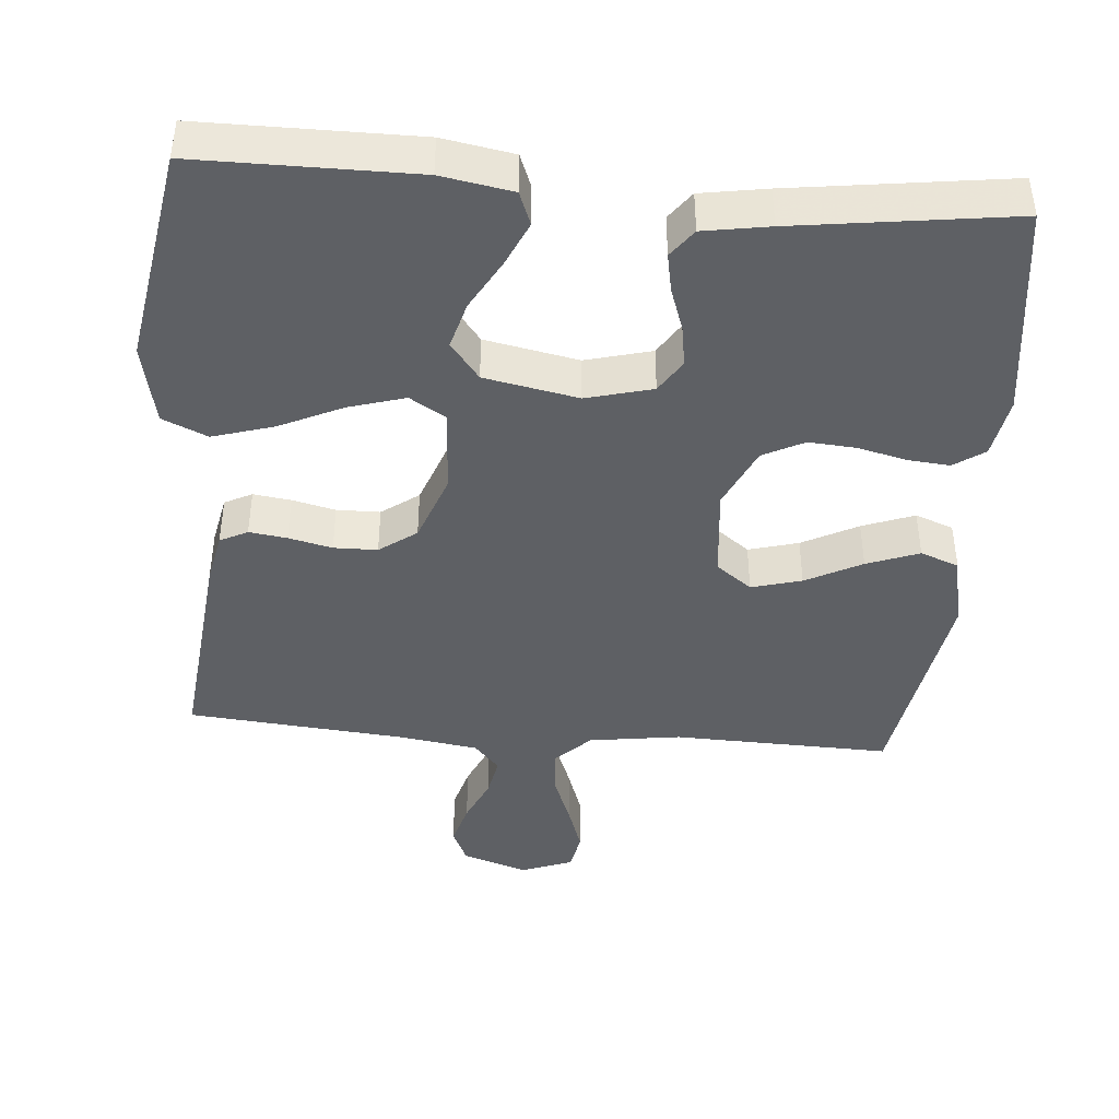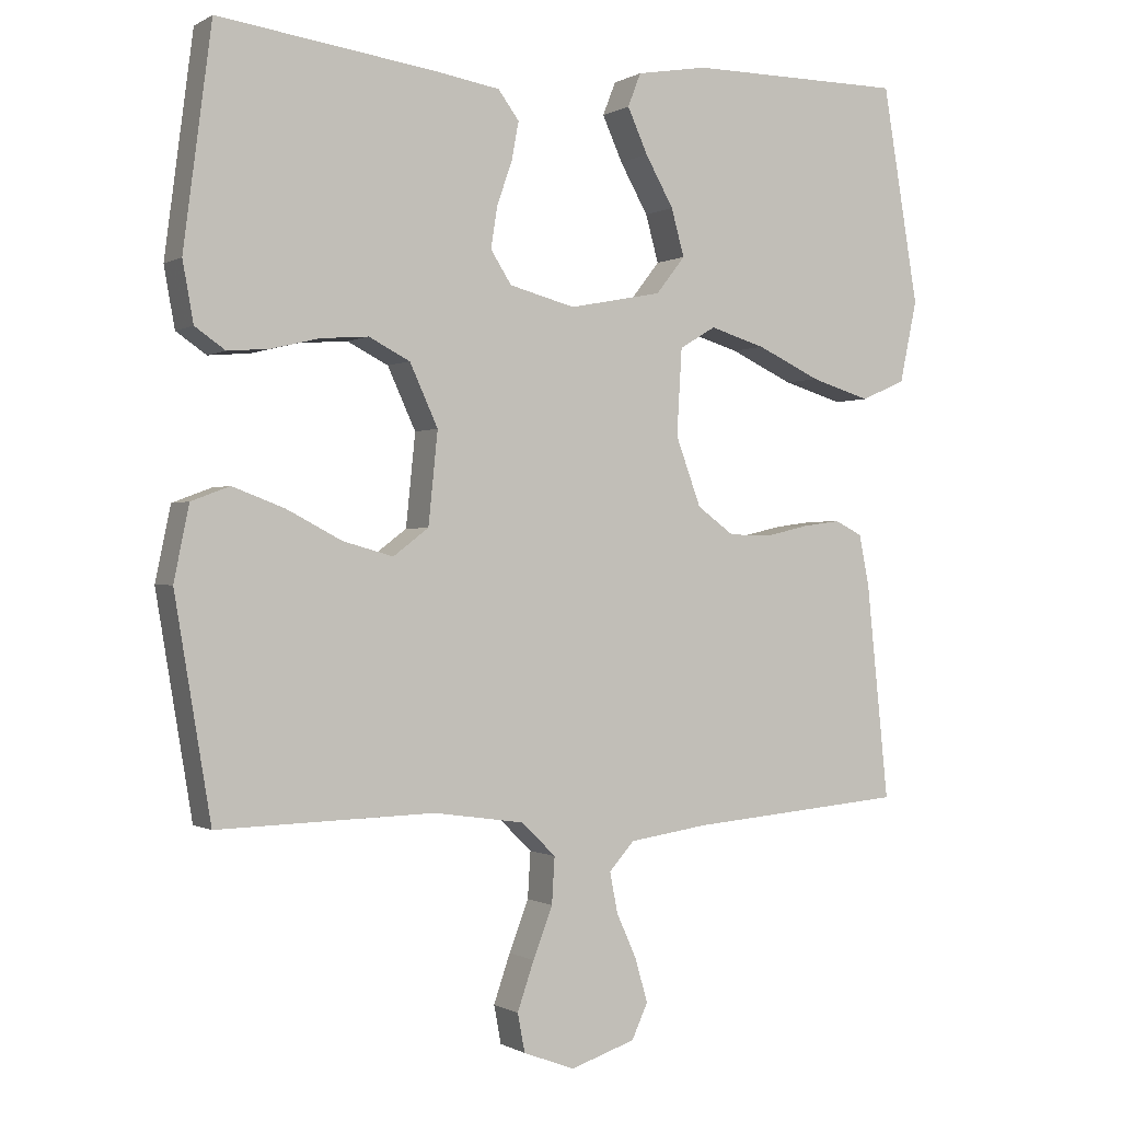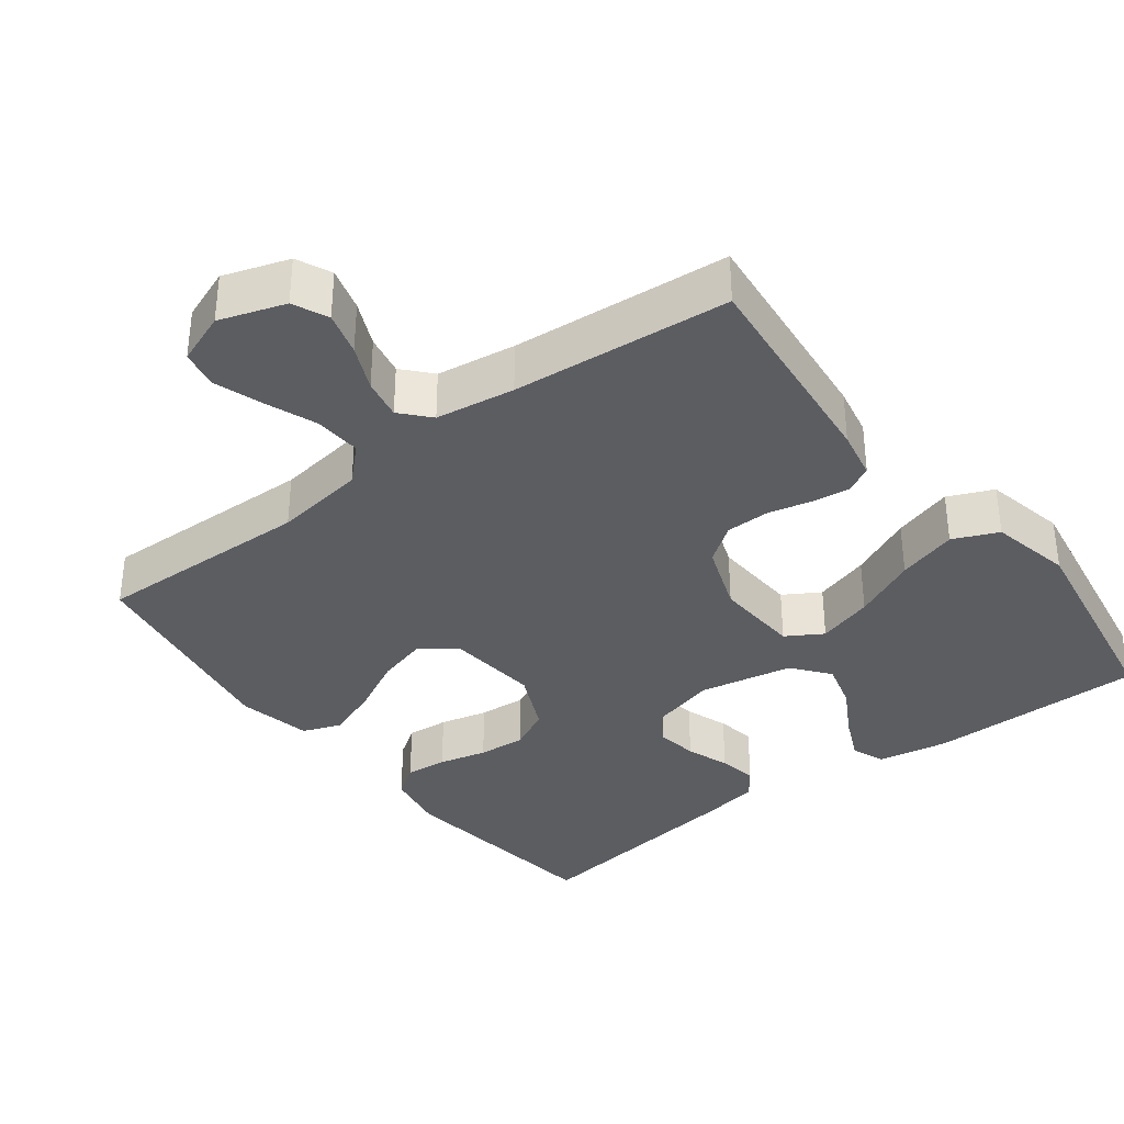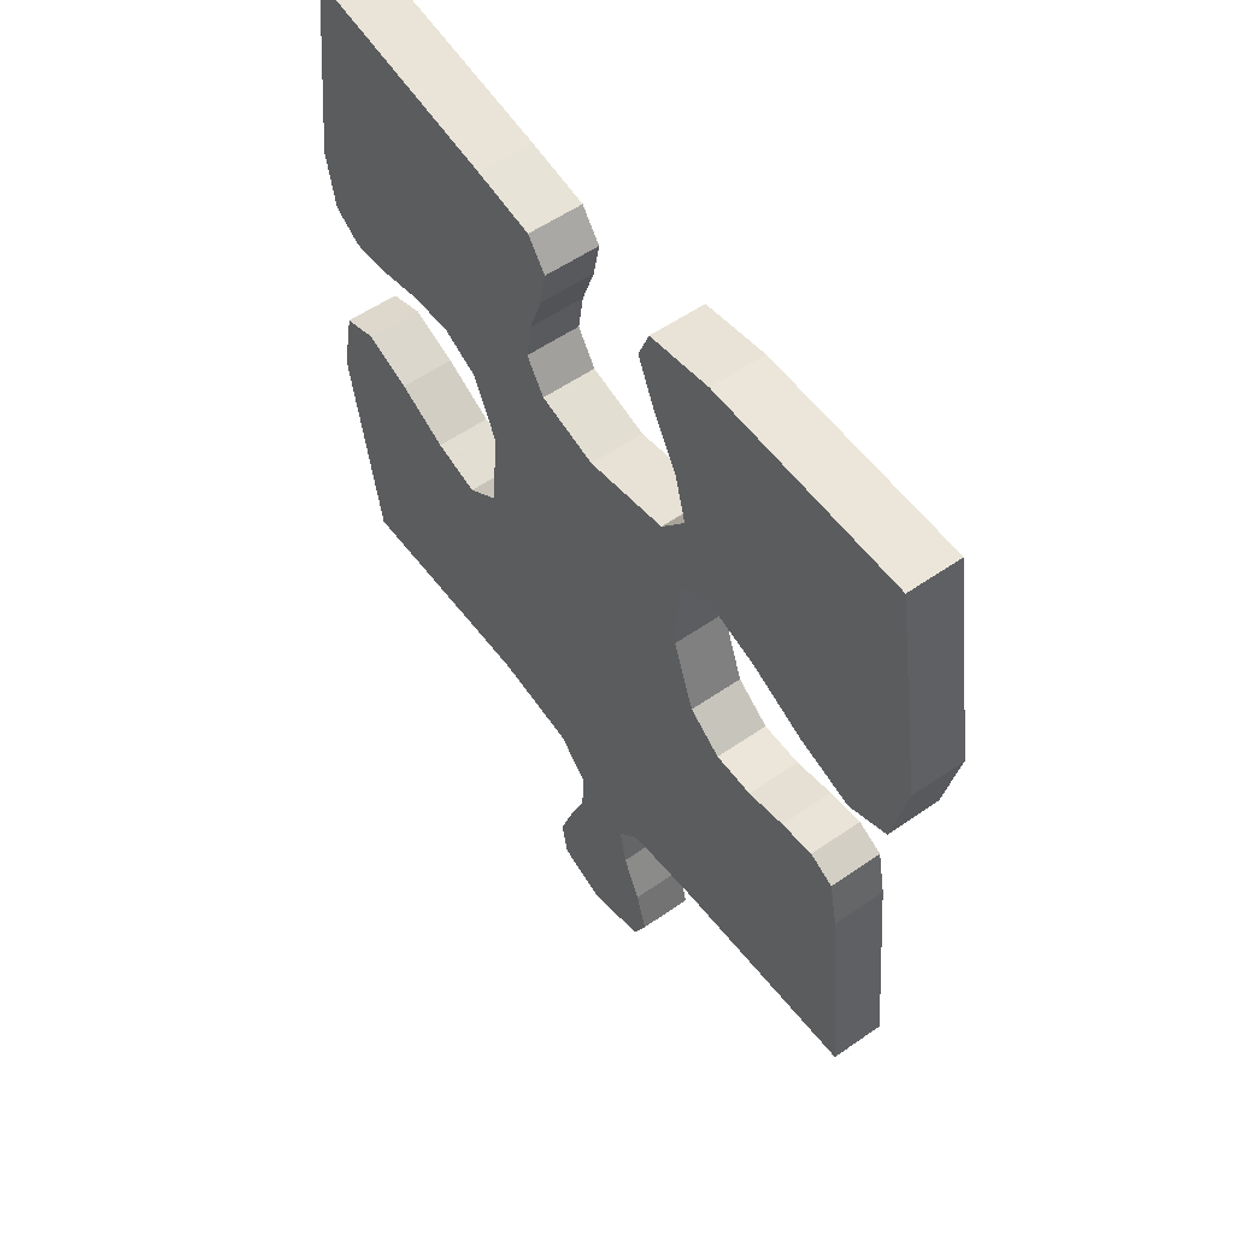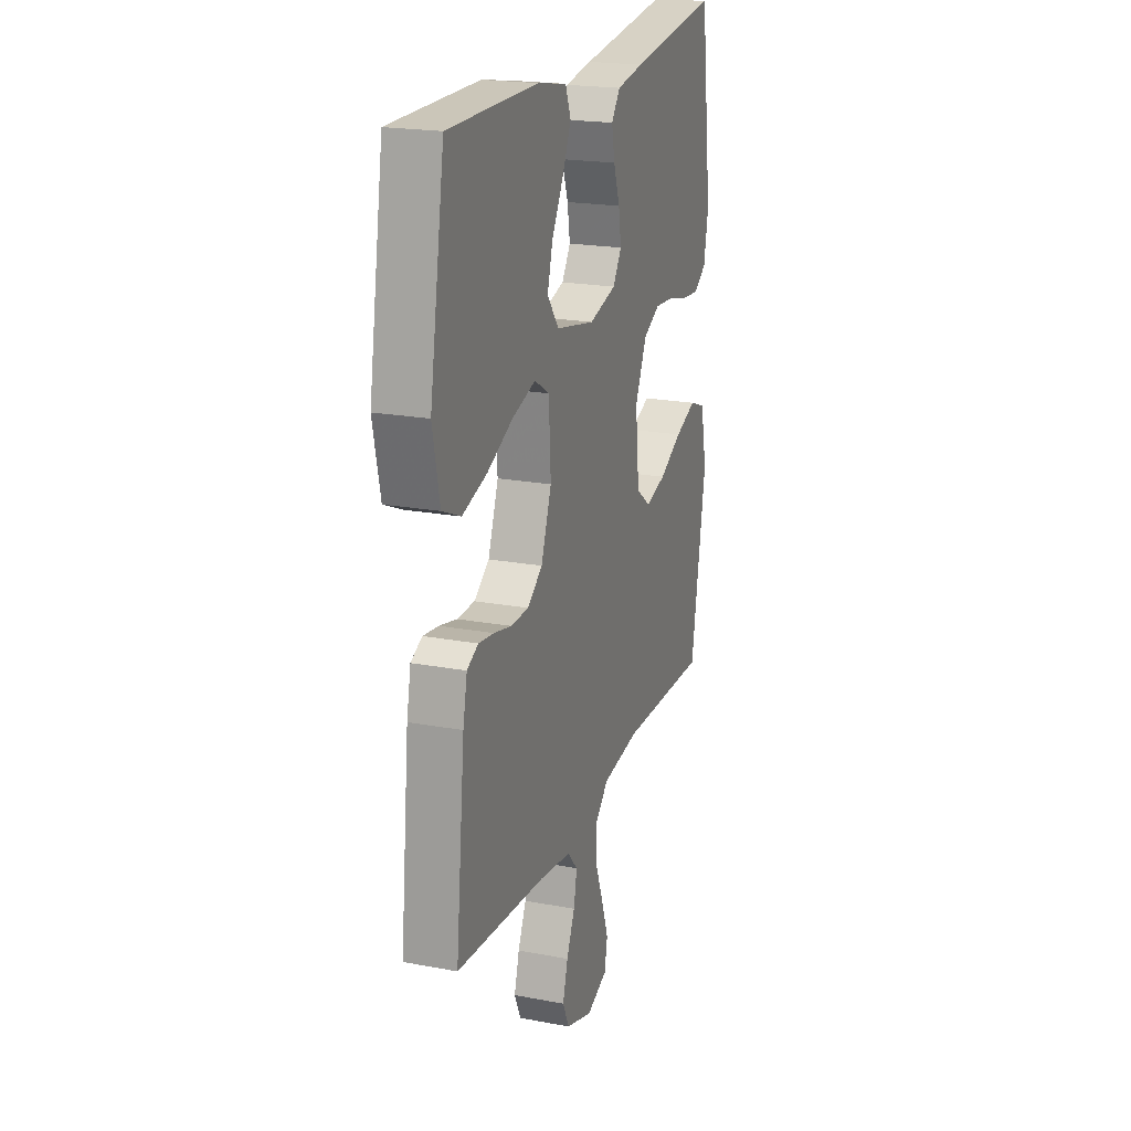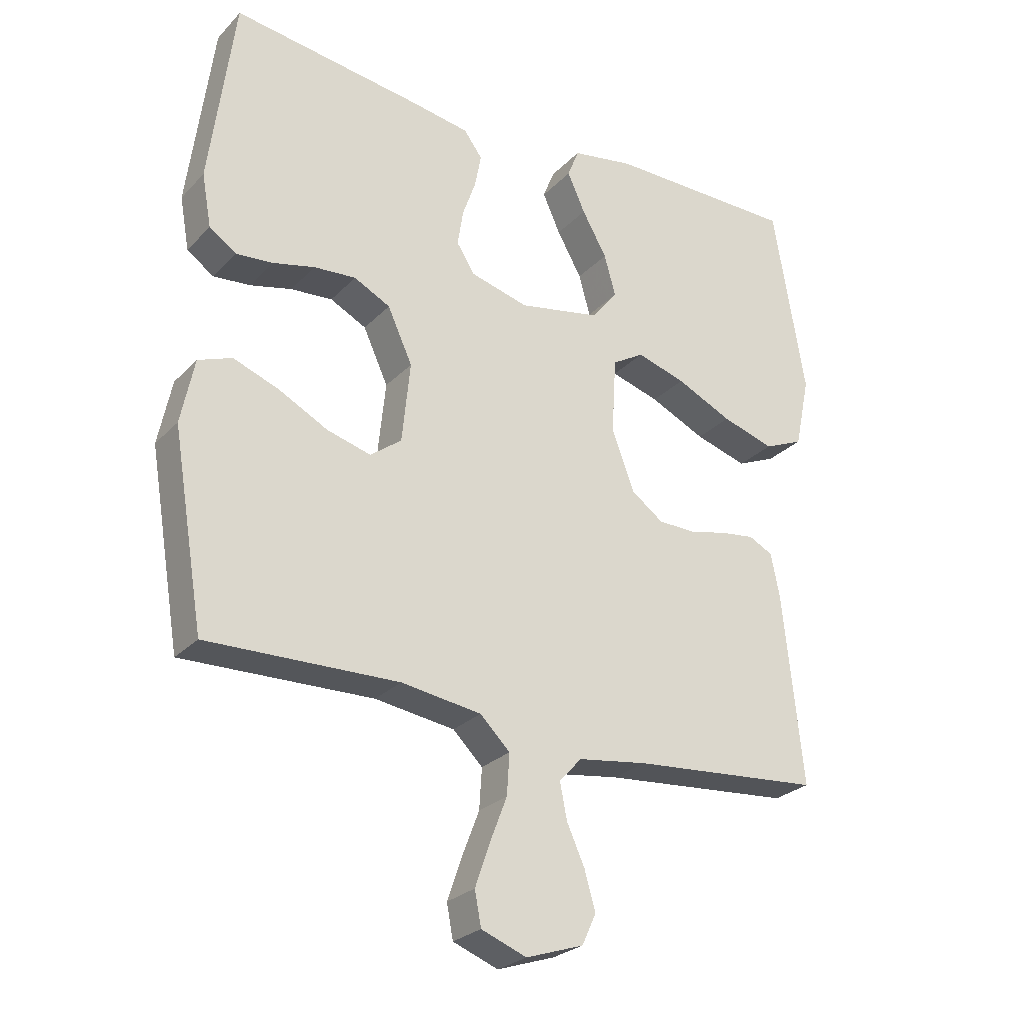
<metadata>
{"format":"obj","ext":"obj","renderer":"f3d","projection":"perspective","resolution":1024,"background":"white","views":[{"elev":-42.9,"azim":-4.8,"up":"+Y"},{"elev":-0.4,"azim":152.4,"up":"+Z"},{"elev":-35.6,"azim":-142.7,"up":"+Y"},{"elev":56.0,"azim":-126.1,"up":"+Z"},{"elev":20.6,"azim":-71.2,"up":"+Z"},{"elev":-26.5,"azim":146.9,"up":"+Z"}]}
</metadata>
<code>
v 0.5 0.07 -0.5
v 0.2 0.07 -0.492
v 0.074 0.07 -0.51
v 0.027 0.07 -0.556
v 0.031 0.07 -0.62
v 0.058 0.07 -0.69
v 0.081 0.07 -0.757
v 0.071 0.07 -0.81
v 0 0.07 -0.837
v -0.09 0.07 -0.807
v -0.112 0.07 -0.759
v -0.095 0.07 -0.699
v -0.067 0.07 -0.637
v -0.056 0.07 -0.581
v -0.091 0.07 -0.542
v -0.2 0.07 -0.526
v -0.5 0.07 -0.5
v -0.469 0.07 -0.2
v -0.455 0.07 -0.131
v -0.417 0.07 -0.112
v -0.365 0.07 -0.119
v -0.305 0.07 -0.133
v -0.245 0.07 -0.132
v -0.194 0.07 -0.095
v -0.159 0.07 0
v -0.166 0.07 0.119
v -0.216 0.07 0.149
v -0.293 0.07 0.126
v -0.381 0.07 0.085
v -0.464 0.07 0.06
v -0.526 0.07 0.087
v -0.55 0.07 0.2
v -0.5 0.07 0.5
v -0.2 0.07 0.501
v -0.102 0.07 0.484
v -0.084 0.07 0.438
v -0.112 0.07 0.376
v -0.151 0.07 0.307
v -0.169 0.07 0.242
v -0.129 0.07 0.191
v 0 0.07 0.166
v 0.091 0.07 0.19
v 0.12 0.07 0.235
v 0.111 0.07 0.292
v 0.09 0.07 0.352
v 0.08 0.07 0.405
v 0.109 0.07 0.444
v 0.2 0.07 0.459
v 0.5 0.07 0.5
v 0.539 0.07 0.2
v 0.524 0.07 0.117
v 0.482 0.07 0.088
v 0.424 0.07 0.093
v 0.358 0.07 0.109
v 0.292 0.07 0.114
v 0.235 0.07 0.085
v 0.196 0.07 0
v 0.209 0.07 -0.127
v 0.258 0.07 -0.164
v 0.327 0.07 -0.145
v 0.404 0.07 -0.105
v 0.476 0.07 -0.078
v 0.529 0.07 -0.098
v 0.55 0.07 -0.2
v 0.5 0 -0.5
v 0.2 0 -0.492
v 0.074 0 -0.51
v 0.027 0 -0.556
v 0.031 0 -0.62
v 0.058 0 -0.69
v 0.081 0 -0.757
v 0.071 0 -0.81
v 0 0 -0.837
v -0.09 0 -0.807
v -0.112 0 -0.759
v -0.095 0 -0.699
v -0.067 0 -0.637
v -0.056 0 -0.581
v -0.091 0 -0.542
v -0.2 0 -0.526
v -0.5 0 -0.5
v -0.469 0 -0.2
v -0.455 0 -0.131
v -0.417 0 -0.112
v -0.365 0 -0.119
v -0.305 0 -0.133
v -0.245 0 -0.132
v -0.194 0 -0.095
v -0.159 0 0
v -0.166 0 0.119
v -0.216 0 0.149
v -0.293 0 0.126
v -0.381 0 0.085
v -0.464 0 0.06
v -0.526 0 0.087
v -0.55 0 0.2
v -0.5 0 0.5
v -0.2 0 0.501
v -0.102 0 0.484
v -0.084 0 0.438
v -0.112 0 0.376
v -0.151 0 0.307
v -0.169 0 0.242
v -0.129 0 0.191
v 0 0 0.166
v 0.091 0 0.19
v 0.12 0 0.235
v 0.111 0 0.292
v 0.09 0 0.352
v 0.08 0 0.405
v 0.109 0 0.444
v 0.2 0 0.459
v 0.5 0 0.5
v 0.539 0 0.2
v 0.524 0 0.117
v 0.482 0 0.088
v 0.424 0 0.093
v 0.358 0 0.109
v 0.292 0 0.114
v 0.235 0 0.085
v 0.196 0 0
v 0.209 0 -0.127
v 0.258 0 -0.164
v 0.327 0 -0.145
v 0.404 0 -0.105
v 0.476 0 -0.078
v 0.529 0 -0.098
v 0.55 0 -0.2
f 64 1 2
f 63 64 2
f 62 63 2
f 61 62 2
f 60 61 2
f 59 60 2 3
f 58 59 3 4
f 57 58 4
f 52 53 54
f 51 52 54
f 50 51 54
f 49 50 54
f 48 49 54
f 47 48 54
f 46 47 54
f 45 46 54
f 44 45 54
f 43 44 54 55
f 42 43 55 56
f 36 37 38
f 35 36 38
f 34 35 38
f 33 34 38
f 32 33 38
f 31 32 38
f 30 31 38
f 29 30 38
f 28 29 38
f 27 28 38 39
f 26 27 39 40
f 20 21 22
f 19 20 22
f 18 19 22
f 17 18 22
f 16 17 22
f 15 16 22 23
f 14 15 23 24
f 11 12 13
f 10 11 13
f 9 10 13
f 8 9 13
f 7 8 13
f 6 7 13
f 5 6 13
f 4 5 13 14
f 14 24 25
f 4 14 25
f 57 4 25
f 57 25 26
f 56 57 26
f 42 56 26
f 41 42 26
f 26 40 41
f 66 65 128
f 66 128 127
f 66 127 126
f 66 126 125
f 66 125 124
f 67 66 124 123
f 68 67 123 122
f 68 122 121
f 118 117 116
f 118 116 115
f 118 115 114
f 118 114 113
f 118 113 112
f 118 112 111
f 118 111 110
f 118 110 109
f 118 109 108
f 119 118 108 107
f 120 119 107 106
f 102 101 100
f 102 100 99
f 102 99 98
f 102 98 97
f 102 97 96
f 102 96 95
f 102 95 94
f 102 94 93
f 102 93 92
f 103 102 92 91
f 104 103 91 90
f 86 85 84
f 86 84 83
f 86 83 82
f 86 82 81
f 86 81 80
f 87 86 80 79
f 88 87 79 78
f 77 76 75
f 77 75 74
f 77 74 73
f 77 73 72
f 77 72 71
f 77 71 70
f 77 70 69
f 78 77 69 68
f 89 88 78
f 89 78 68
f 89 68 121
f 90 89 121
f 90 121 120
f 90 120 106
f 90 106 105
f 105 104 90
f 1 65 66 2
f 2 66 67 3
f 3 67 68 4
f 4 68 69 5
f 5 69 70 6
f 6 70 71 7
f 7 71 72 8
f 8 72 73 9
f 9 73 74 10
f 10 74 75 11
f 11 75 76 12
f 12 76 77 13
f 13 77 78 14
f 14 78 79 15
f 15 79 80 16
f 16 80 81 17
f 17 81 82 18
f 18 82 83 19
f 19 83 84 20
f 20 84 85 21
f 21 85 86 22
f 22 86 87 23
f 23 87 88 24
f 24 88 89 25
f 25 89 90 26
f 26 90 91 27
f 27 91 92 28
f 28 92 93 29
f 29 93 94 30
f 30 94 95 31
f 31 95 96 32
f 32 96 97 33
f 33 97 98 34
f 34 98 99 35
f 35 99 100 36
f 36 100 101 37
f 37 101 102 38
f 38 102 103 39
f 39 103 104 40
f 40 104 105 41
f 41 105 106 42
f 42 106 107 43
f 43 107 108 44
f 44 108 109 45
f 45 109 110 46
f 46 110 111 47
f 47 111 112 48
f 48 112 113 49
f 49 113 114 50
f 50 114 115 51
f 51 115 116 52
f 52 116 117 53
f 53 117 118 54
f 54 118 119 55
f 55 119 120 56
f 56 120 121 57
f 57 121 122 58
f 58 122 123 59
f 59 123 124 60
f 60 124 125 61
f 61 125 126 62
f 62 126 127 63
f 63 127 128 64
f 64 128 65 1

</code>
